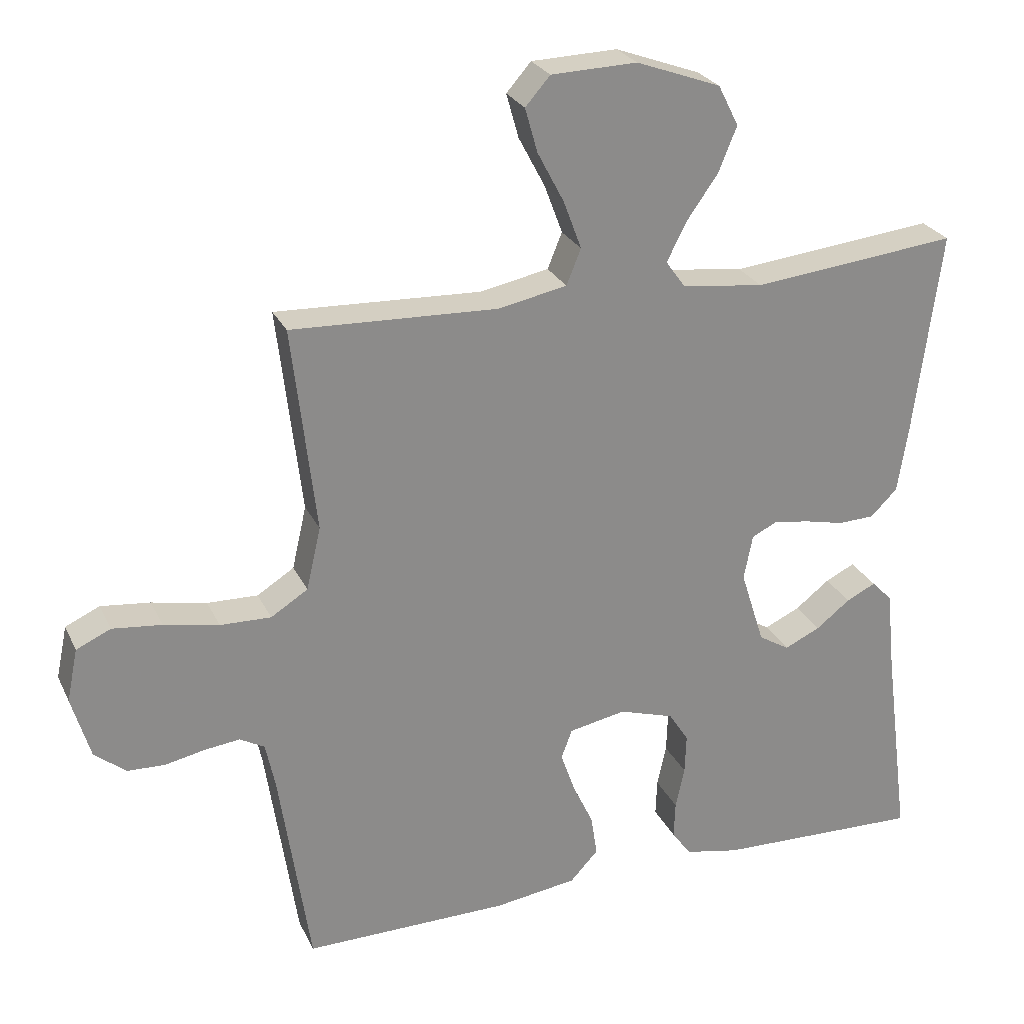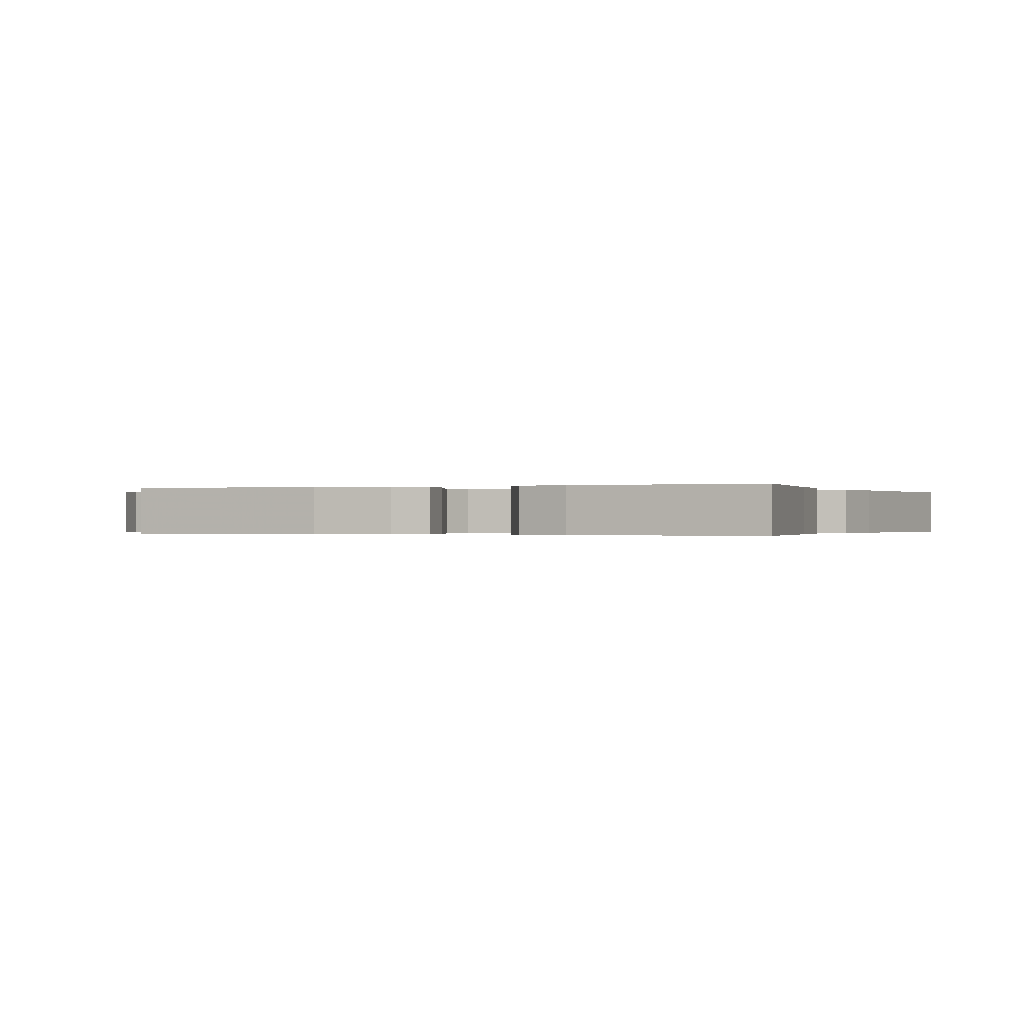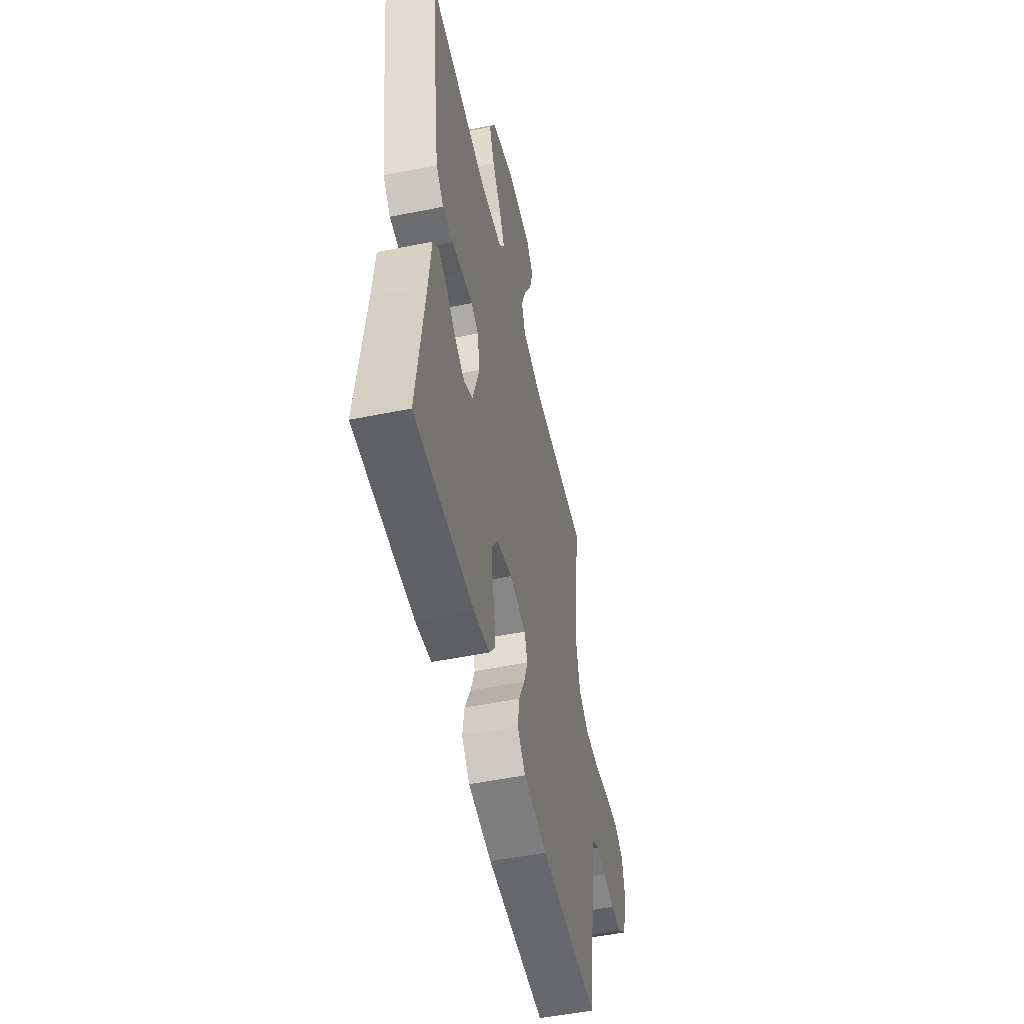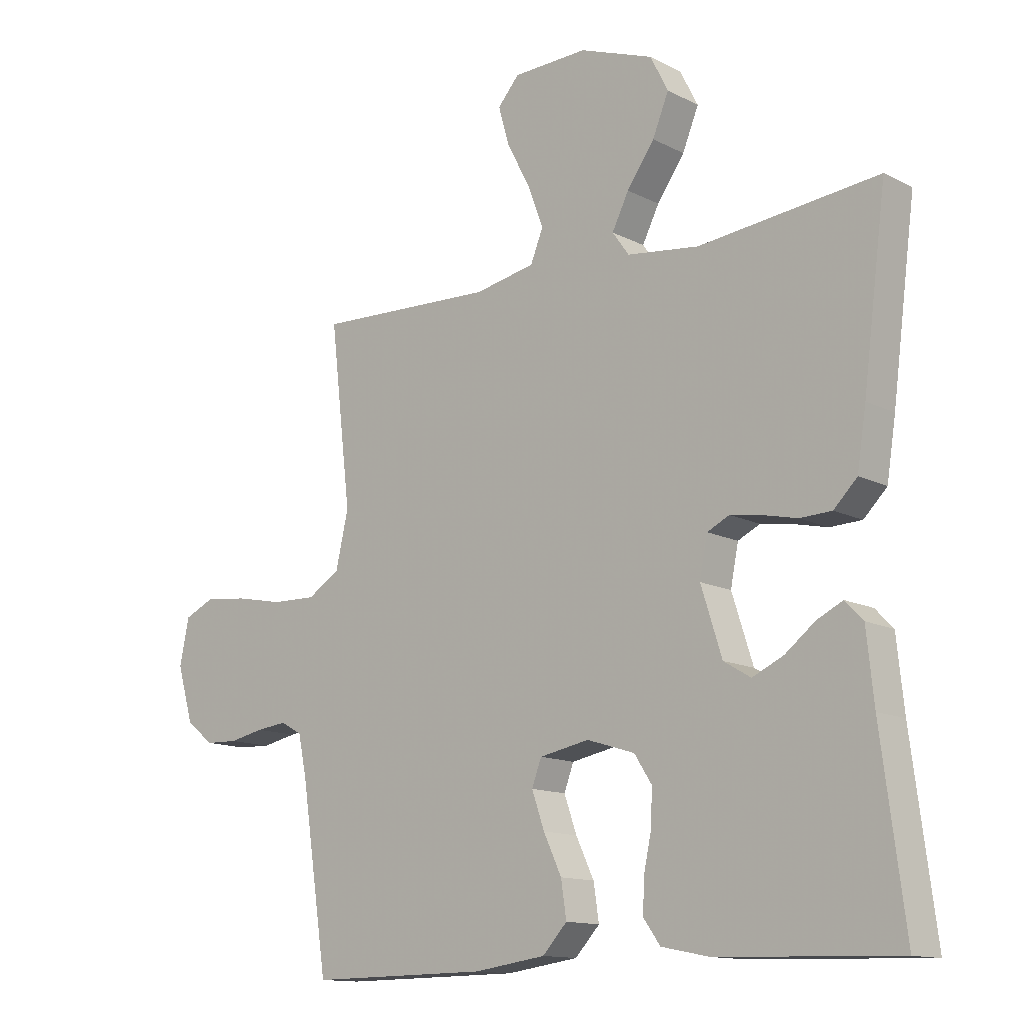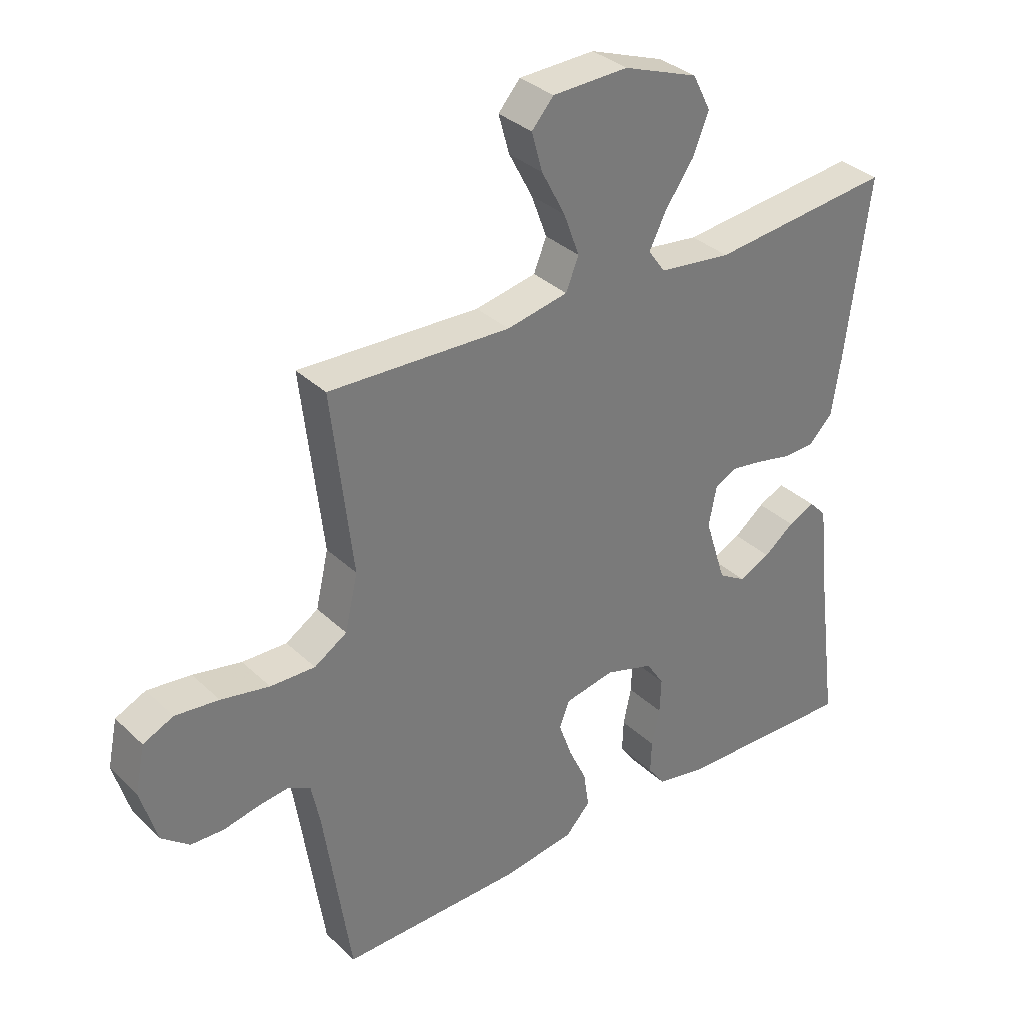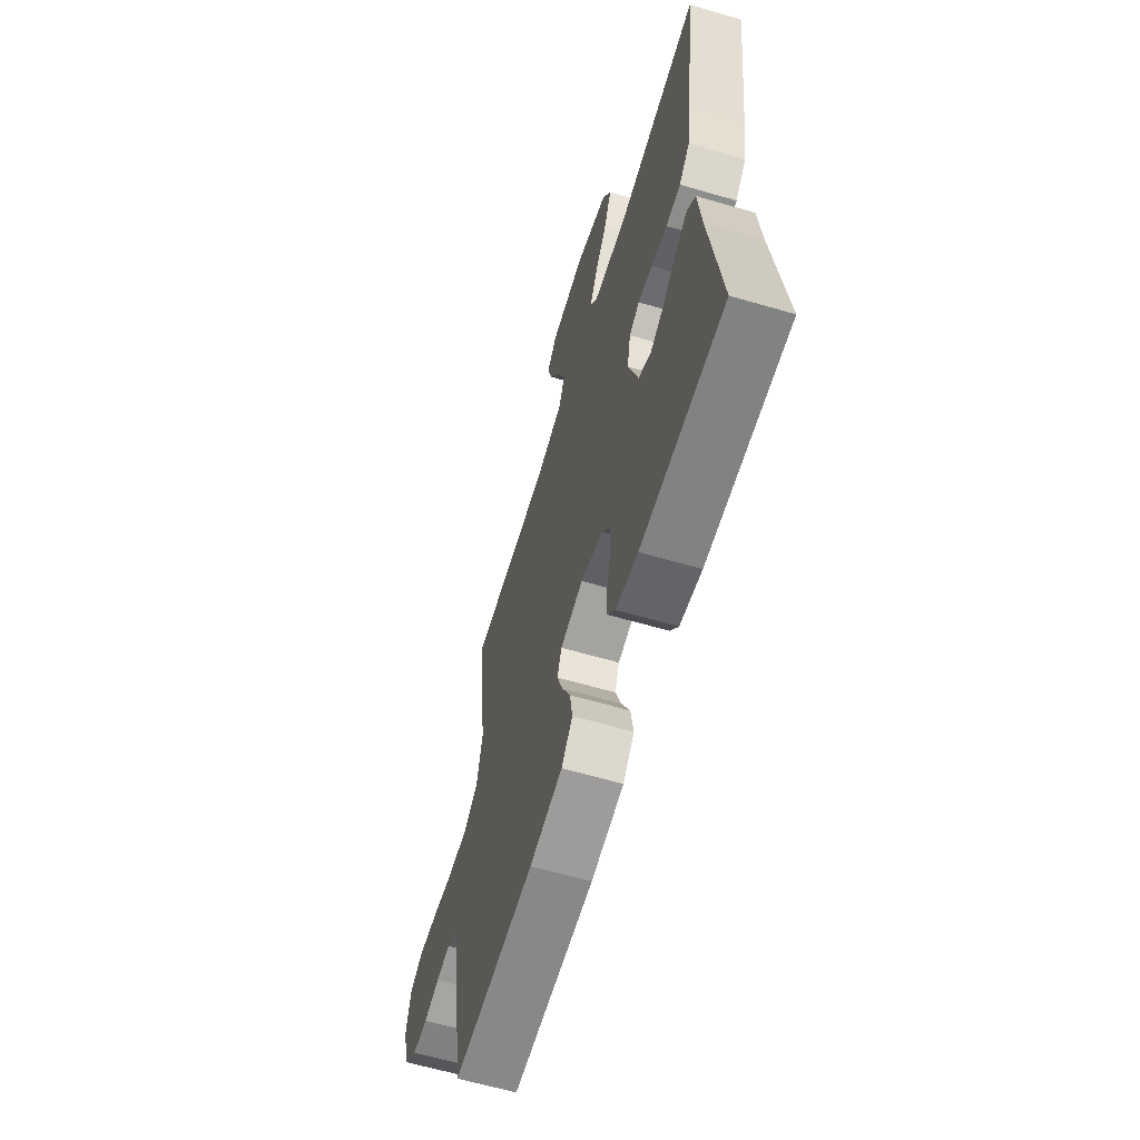
<metadata>
{"format":"obj","ext":"obj","renderer":"f3d","projection":"perspective","resolution":1024,"background":"white","views":[{"elev":26.0,"azim":159.0,"up":"+Z"},{"elev":-0.2,"azim":-156.4,"up":"+Y"},{"elev":-51.8,"azim":-77.7,"up":"+Z"},{"elev":-13.1,"azim":-139.2,"up":"+Z"},{"elev":33.8,"azim":141.5,"up":"+Z"},{"elev":-62.3,"azim":-106.5,"up":"+Z"}]}
</metadata>
<code>
v 0.5 0.07 0.5
v 0.465 0.07 0.2
v 0.486 0.07 0.108
v 0.54 0.07 0.074
v 0.614 0.07 0.076
v 0.694 0.07 0.092
v 0.766 0.07 0.1
v 0.816 0.07 0.077
v 0.832 0.07 0
v 0.805 0.07 -0.092
v 0.759 0.07 -0.129
v 0.704 0.07 -0.131
v 0.646 0.07 -0.119
v 0.595 0.07 -0.113
v 0.559 0.07 -0.133
v 0.545 0.07 -0.2
v 0.5 0.07 -0.5
v 0.2 0.07 -0.497
v 0.08 0.07 -0.48
v 0.039 0.07 -0.436
v 0.048 0.07 -0.376
v 0.078 0.07 -0.312
v 0.099 0.07 -0.252
v 0.083 0.07 -0.209
v 0 0.07 -0.193
v -0.08 0.07 -0.218
v -0.109 0.07 -0.263
v -0.107 0.07 -0.321
v -0.094 0.07 -0.382
v -0.092 0.07 -0.436
v -0.12 0.07 -0.475
v -0.2 0.07 -0.491
v -0.5 0.07 -0.5
v -0.461 0.07 -0.2
v -0.449 0.07 -0.084
v -0.419 0.07 -0.053
v -0.376 0.07 -0.074
v -0.326 0.07 -0.113
v -0.274 0.07 -0.137
v -0.229 0.07 -0.11
v -0.194 0.07 0
v -0.207 0.07 0.066
v -0.244 0.07 0.084
v -0.296 0.07 0.076
v -0.354 0.07 0.063
v -0.407 0.07 0.065
v -0.446 0.07 0.104
v -0.461 0.07 0.2
v -0.5 0.07 0.5
v -0.2 0.07 0.468
v -0.08 0.07 0.483
v -0.052 0.07 0.522
v -0.08 0.07 0.578
v -0.126 0.07 0.643
v -0.153 0.07 0.709
v -0.123 0.07 0.768
v 0 0.07 0.813
v 0.125 0.07 0.809
v 0.161 0.07 0.768
v 0.143 0.07 0.704
v 0.104 0.07 0.63
v 0.078 0.07 0.56
v 0.099 0.07 0.508
v 0.2 0.07 0.488
v 0.5 0 0.5
v 0.465 0 0.2
v 0.486 0 0.108
v 0.54 0 0.074
v 0.614 0 0.076
v 0.694 0 0.092
v 0.766 0 0.1
v 0.816 0 0.077
v 0.832 0 0
v 0.805 0 -0.092
v 0.759 0 -0.129
v 0.704 0 -0.131
v 0.646 0 -0.119
v 0.595 0 -0.113
v 0.559 0 -0.133
v 0.545 0 -0.2
v 0.5 0 -0.5
v 0.2 0 -0.497
v 0.08 0 -0.48
v 0.039 0 -0.436
v 0.048 0 -0.376
v 0.078 0 -0.312
v 0.099 0 -0.252
v 0.083 0 -0.209
v 0 0 -0.193
v -0.08 0 -0.218
v -0.109 0 -0.263
v -0.107 0 -0.321
v -0.094 0 -0.382
v -0.092 0 -0.436
v -0.12 0 -0.475
v -0.2 0 -0.491
v -0.5 0 -0.5
v -0.461 0 -0.2
v -0.449 0 -0.084
v -0.419 0 -0.053
v -0.376 0 -0.074
v -0.326 0 -0.113
v -0.274 0 -0.137
v -0.229 0 -0.11
v -0.194 0 0
v -0.207 0 0.066
v -0.244 0 0.084
v -0.296 0 0.076
v -0.354 0 0.063
v -0.407 0 0.065
v -0.446 0 0.104
v -0.461 0 0.2
v -0.5 0 0.5
v -0.2 0 0.468
v -0.08 0 0.483
v -0.052 0 0.522
v -0.08 0 0.578
v -0.126 0 0.643
v -0.153 0 0.709
v -0.123 0 0.768
v 0 0 0.813
v 0.125 0 0.809
v 0.161 0 0.768
v 0.143 0 0.704
v 0.104 0 0.63
v 0.078 0 0.56
v 0.099 0 0.508
v 0.2 0 0.488
f 59 60 61
f 58 59 61
f 57 58 61
f 56 57 61
f 55 56 61
f 54 55 61
f 53 54 61
f 52 53 61 62
f 51 52 62 63
f 48 49 50
f 47 48 50
f 46 47 50
f 45 46 50
f 44 45 50
f 43 44 50 51
f 51 63 64
f 43 51 64
f 42 43 64
f 36 37 38
f 35 36 38
f 34 35 38
f 34 38 39
f 33 34 39
f 32 33 39
f 31 32 39
f 30 31 39
f 29 30 39
f 28 29 39
f 27 28 39 40
f 20 21 22
f 19 20 22
f 18 19 22
f 17 18 22
f 16 17 22
f 15 16 22 23
f 14 15 23 24
f 11 12 13
f 10 11 13
f 9 10 13
f 8 9 13
f 7 8 13
f 6 7 13
f 5 6 13
f 4 5 13 14
f 14 24 25
f 4 14 25
f 3 4 25
f 64 1 2
f 42 64 2
f 41 42 2
f 26 27 40 41
f 25 26 41
f 3 25 41
f 2 3 41
f 125 124 123
f 125 123 122
f 125 122 121
f 125 121 120
f 125 120 119
f 125 119 118
f 125 118 117
f 126 125 117 116
f 127 126 116 115
f 114 113 112
f 114 112 111
f 114 111 110
f 114 110 109
f 114 109 108
f 115 114 108 107
f 128 127 115
f 128 115 107
f 128 107 106
f 102 101 100
f 102 100 99
f 102 99 98
f 103 102 98
f 103 98 97
f 103 97 96
f 103 96 95
f 103 95 94
f 103 94 93
f 103 93 92
f 104 103 92 91
f 86 85 84
f 86 84 83
f 86 83 82
f 86 82 81
f 86 81 80
f 87 86 80 79
f 88 87 79 78
f 77 76 75
f 77 75 74
f 77 74 73
f 77 73 72
f 77 72 71
f 77 71 70
f 77 70 69
f 78 77 69 68
f 89 88 78
f 89 78 68
f 89 68 67
f 66 65 128
f 66 128 106
f 66 106 105
f 105 104 91 90
f 105 90 89
f 105 89 67
f 105 67 66
f 1 65 66 2
f 2 66 67 3
f 3 67 68 4
f 4 68 69 5
f 5 69 70 6
f 6 70 71 7
f 7 71 72 8
f 8 72 73 9
f 9 73 74 10
f 10 74 75 11
f 11 75 76 12
f 12 76 77 13
f 13 77 78 14
f 14 78 79 15
f 15 79 80 16
f 16 80 81 17
f 17 81 82 18
f 18 82 83 19
f 19 83 84 20
f 20 84 85 21
f 21 85 86 22
f 22 86 87 23
f 23 87 88 24
f 24 88 89 25
f 25 89 90 26
f 26 90 91 27
f 27 91 92 28
f 28 92 93 29
f 29 93 94 30
f 30 94 95 31
f 31 95 96 32
f 32 96 97 33
f 33 97 98 34
f 34 98 99 35
f 35 99 100 36
f 36 100 101 37
f 37 101 102 38
f 38 102 103 39
f 39 103 104 40
f 40 104 105 41
f 41 105 106 42
f 42 106 107 43
f 43 107 108 44
f 44 108 109 45
f 45 109 110 46
f 46 110 111 47
f 47 111 112 48
f 48 112 113 49
f 49 113 114 50
f 50 114 115 51
f 51 115 116 52
f 52 116 117 53
f 53 117 118 54
f 54 118 119 55
f 55 119 120 56
f 56 120 121 57
f 57 121 122 58
f 58 122 123 59
f 59 123 124 60
f 60 124 125 61
f 61 125 126 62
f 62 126 127 63
f 63 127 128 64
f 64 128 65 1

</code>
